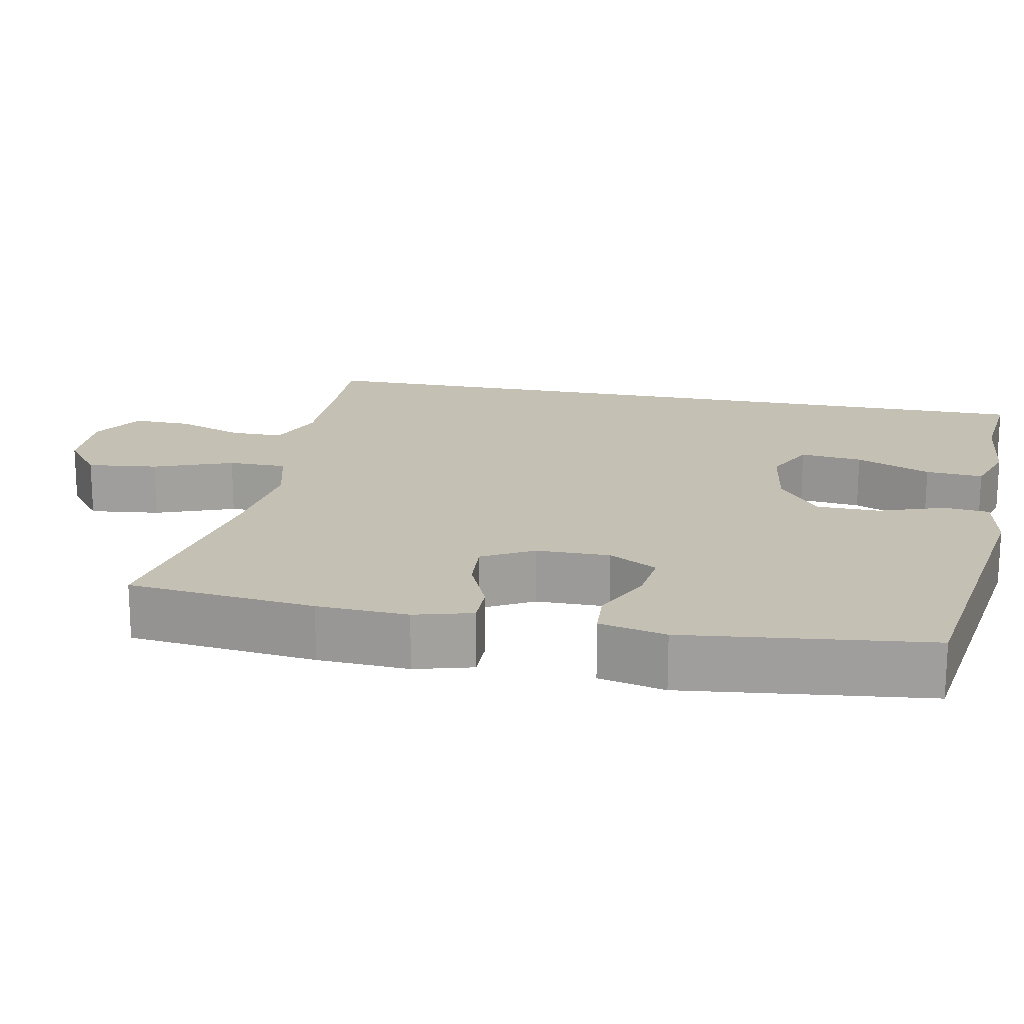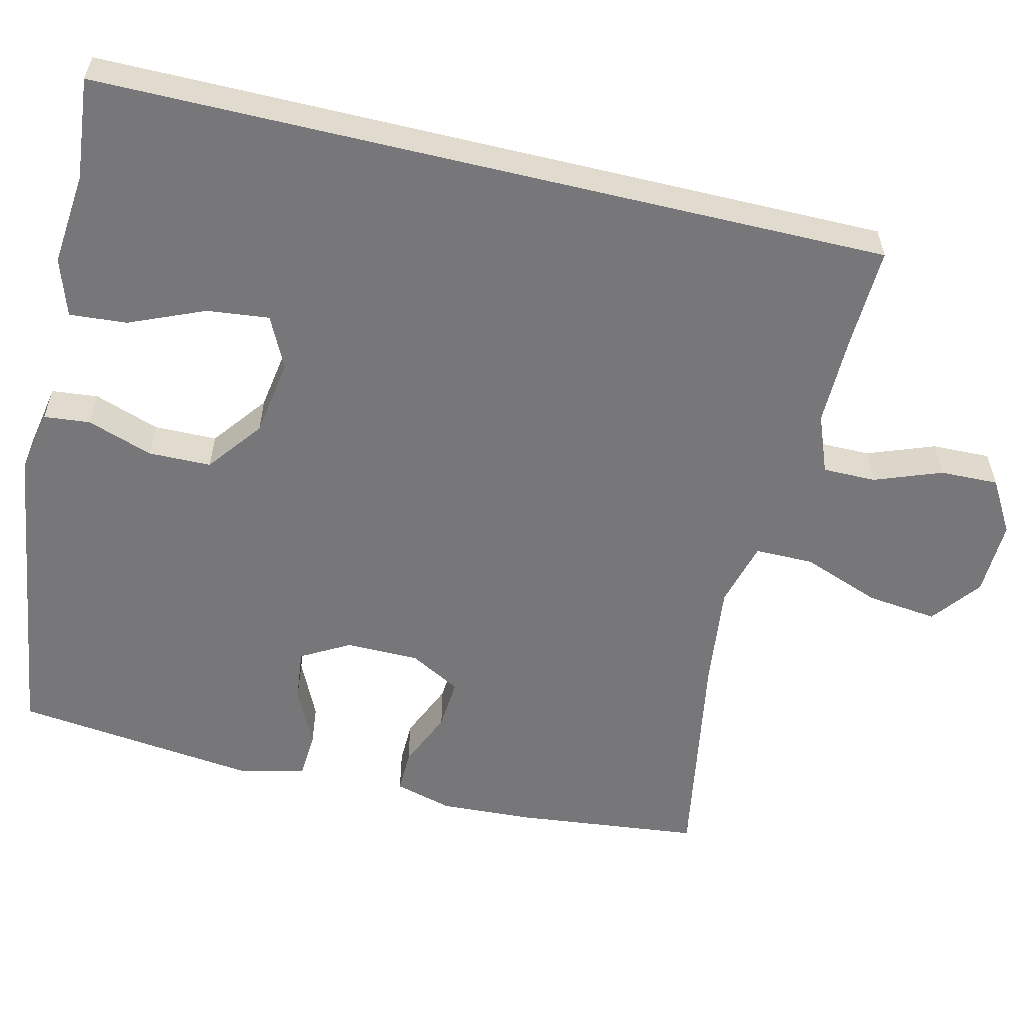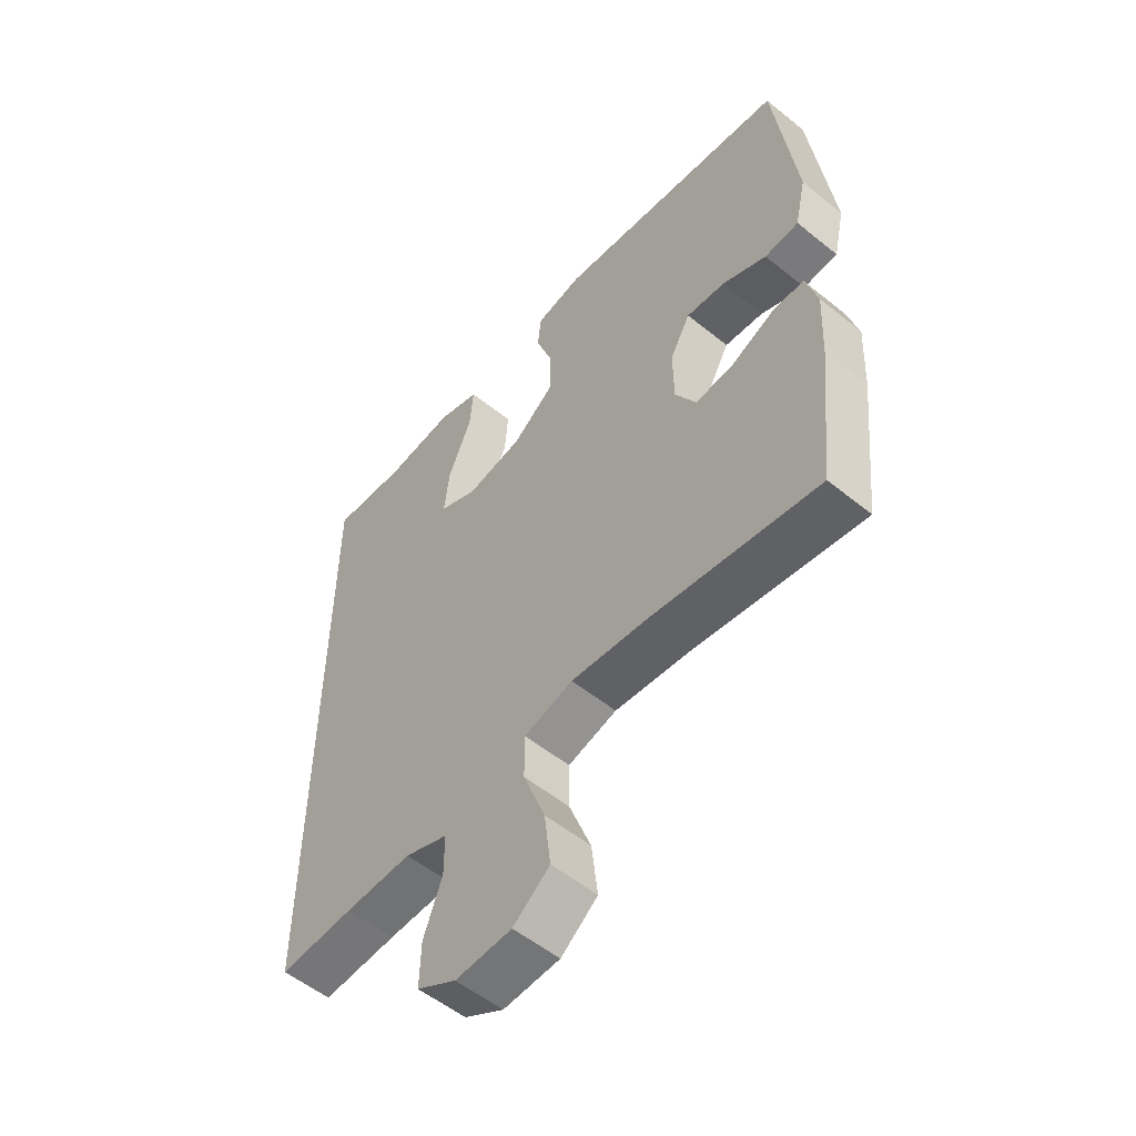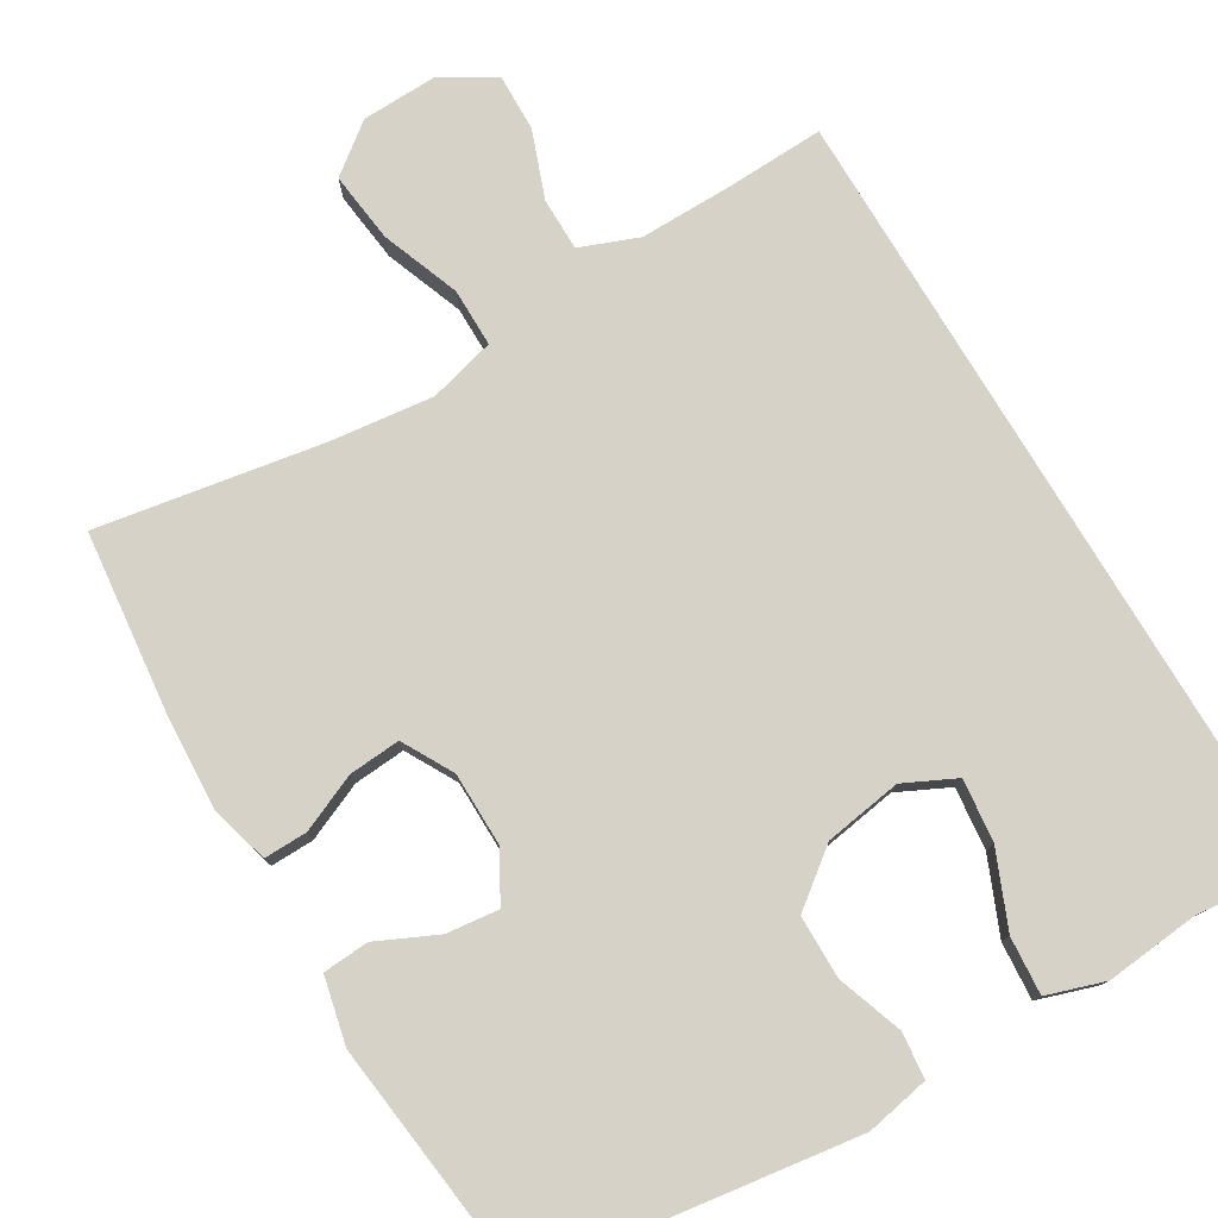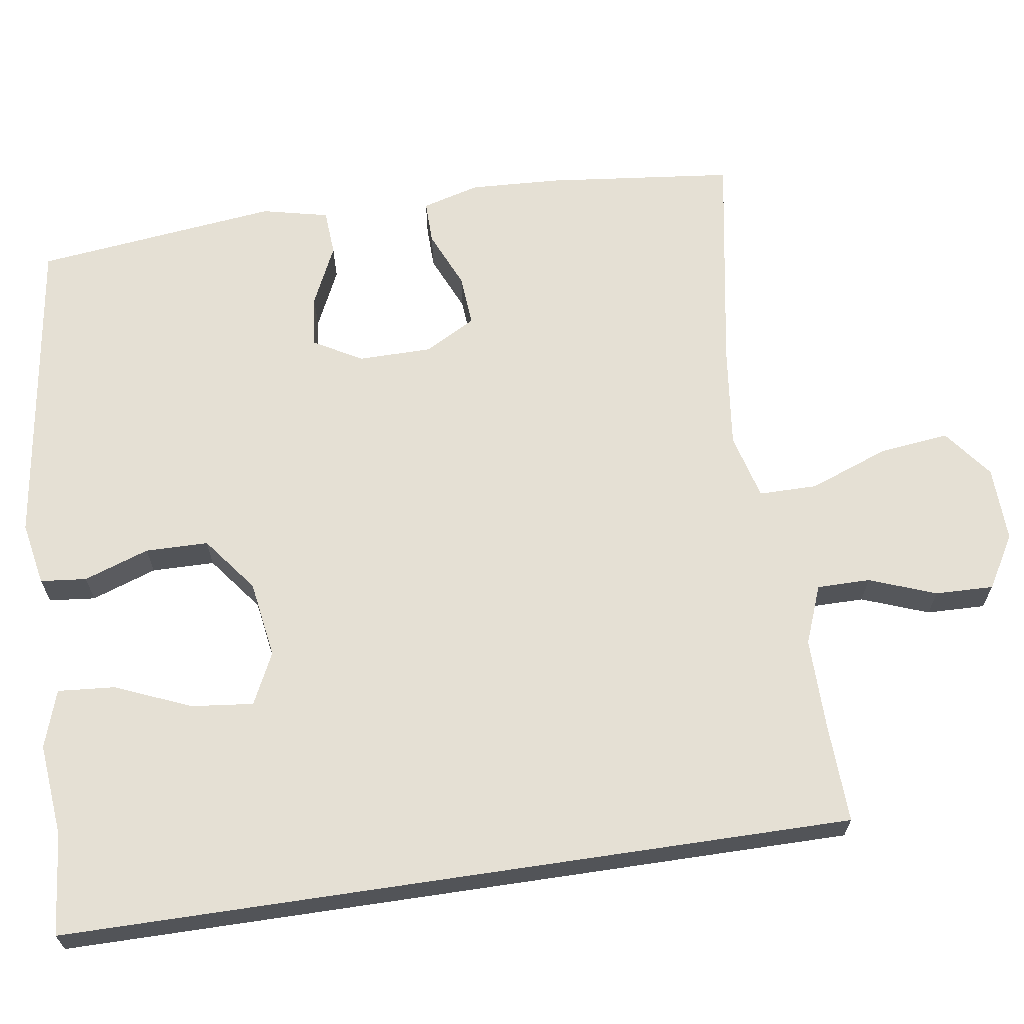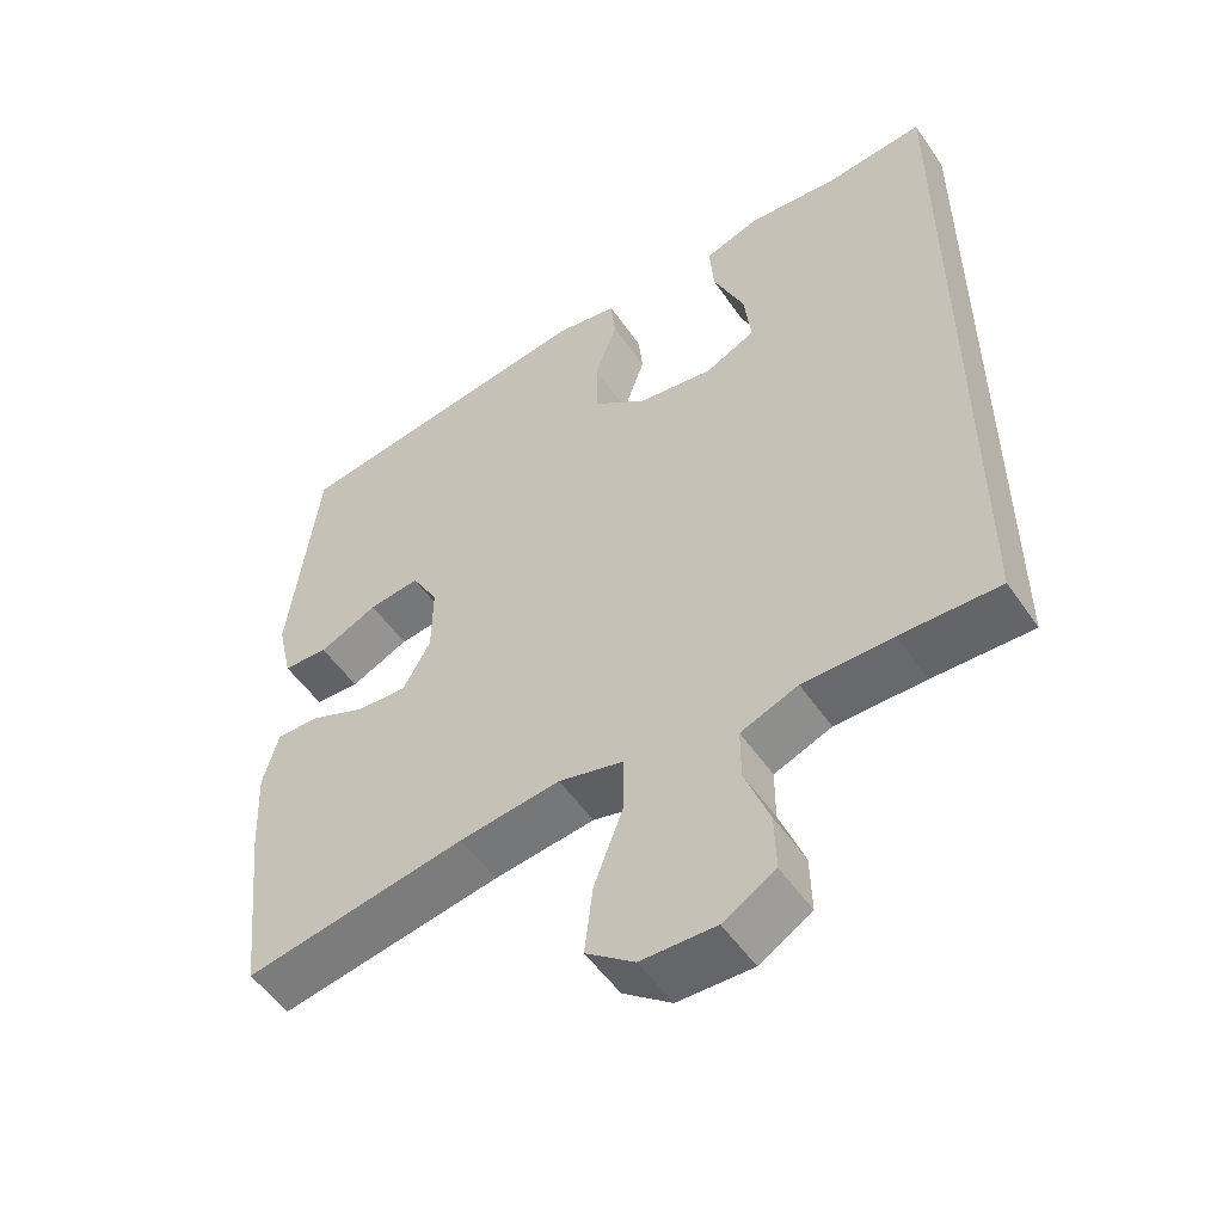
<metadata>
{"format":"obj","ext":"obj","renderer":"f3d","projection":"perspective","resolution":1024,"background":"white","views":[{"elev":18.2,"azim":-78.7,"up":"+Y"},{"elev":-57.2,"azim":76.5,"up":"+Y"},{"elev":-55.1,"azim":-130.4,"up":"+Z"},{"elev":77.7,"azim":-30.9,"up":"+Y"},{"elev":65.7,"azim":81.5,"up":"+Y"},{"elev":-53.0,"azim":33.7,"up":"+Z"}]}
</metadata>
<code>
v 0.5 0.07 0.558
v 0.5 0.07 -0.483
v 0.367 0.07 -0.478
v 0.247 0.07 -0.477
v 0.17 0.07 -0.507
v 0.17 0.07 -0.577
v 0.203 0.07 -0.665
v 0.205 0.07 -0.742
v 0.135 0.07 -0.783
v 0.035 0.07 -0.78
v -0.03 0.07 -0.73
v -0.019 0.07 -0.637
v 0.02 0.07 -0.533
v 0.02 0.07 -0.456
v -0.067 0.07 -0.433
v -0.203 0.07 -0.449
v -0.5 0.07 -0.5
v -0.527 0.07 -0.253
v -0.533 0.07 -0.133
v -0.512 0.07 -0.057
v -0.455 0.07 -0.058
v -0.379 0.07 -0.091
v -0.311 0.07 -0.096
v -0.274 0.07 -0.029
v -0.273 0.07 0.068
v -0.309 0.07 0.132
v -0.378 0.07 0.124
v -0.457 0.07 0.087
v -0.518 0.07 0.091
v -0.538 0.07 0.179
v -0.5 0.07 0.5
v -0.08 0.07 0.56
v 0.004 0.07 0.544
v 0.01 0.07 0.483
v -0.02 0.07 0.397
v -0.019 0.07 0.314
v 0.054 0.07 0.258
v 0.156 0.07 0.242
v 0.224 0.07 0.275
v 0.215 0.07 0.357
v 0.173 0.07 0.456
v 0.167 0.07 0.532
v 0.243 0.07 0.557
v 0.366 0.07 0.545
v 0.5 0 0.558
v 0.5 0 -0.483
v 0.367 0 -0.478
v 0.247 0 -0.477
v 0.17 0 -0.507
v 0.17 0 -0.577
v 0.203 0 -0.665
v 0.205 0 -0.742
v 0.135 0 -0.783
v 0.035 0 -0.78
v -0.03 0 -0.73
v -0.019 0 -0.637
v 0.02 0 -0.533
v 0.02 0 -0.456
v -0.067 0 -0.433
v -0.203 0 -0.449
v -0.5 0 -0.5
v -0.527 0 -0.253
v -0.533 0 -0.133
v -0.512 0 -0.057
v -0.455 0 -0.058
v -0.379 0 -0.091
v -0.311 0 -0.096
v -0.274 0 -0.029
v -0.273 0 0.068
v -0.309 0 0.132
v -0.378 0 0.124
v -0.457 0 0.087
v -0.518 0 0.091
v -0.538 0 0.179
v -0.5 0 0.5
v -0.08 0 0.56
v 0.004 0 0.544
v 0.01 0 0.483
v -0.02 0 0.397
v -0.019 0 0.314
v 0.054 0 0.258
v 0.156 0 0.242
v 0.224 0 0.275
v 0.215 0 0.357
v 0.173 0 0.456
v 0.167 0 0.532
v 0.243 0 0.557
v 0.366 0 0.545
f 42 43 44
f 41 42 44
f 40 41 44
f 1 2 3
f 44 1 3
f 40 44 3
f 39 40 3
f 38 39 3 4
f 37 38 4 5
f 36 37 5 6
f 33 34 35
f 32 33 35
f 31 32 35
f 30 31 35
f 29 30 35
f 28 29 35
f 27 28 35
f 26 27 35 36
f 25 26 36 6
f 20 21 22
f 19 20 22
f 18 19 22
f 17 18 22
f 16 17 22
f 15 16 22 23
f 14 15 23 24
f 11 12 13
f 10 11 13
f 9 10 13
f 8 9 13
f 7 8 13
f 6 7 13
f 6 13 14
f 6 14 24 25
f 88 87 86
f 88 86 85
f 88 85 84
f 47 46 45
f 47 45 88
f 47 88 84
f 47 84 83
f 48 47 83 82
f 49 48 82 81
f 50 49 81 80
f 79 78 77
f 79 77 76
f 79 76 75
f 79 75 74
f 79 74 73
f 79 73 72
f 79 72 71
f 80 79 71 70
f 50 80 70 69
f 66 65 64
f 66 64 63
f 66 63 62
f 66 62 61
f 66 61 60
f 67 66 60 59
f 68 67 59 58
f 57 56 55
f 57 55 54
f 57 54 53
f 57 53 52
f 57 52 51
f 57 51 50
f 58 57 50
f 69 68 58 50
f 1 45 46 2
f 2 46 47 3
f 3 47 48 4
f 4 48 49 5
f 5 49 50 6
f 6 50 51 7
f 7 51 52 8
f 8 52 53 9
f 9 53 54 10
f 10 54 55 11
f 11 55 56 12
f 12 56 57 13
f 13 57 58 14
f 14 58 59 15
f 15 59 60 16
f 16 60 61 17
f 17 61 62 18
f 18 62 63 19
f 19 63 64 20
f 20 64 65 21
f 21 65 66 22
f 22 66 67 23
f 23 67 68 24
f 24 68 69 25
f 25 69 70 26
f 26 70 71 27
f 27 71 72 28
f 28 72 73 29
f 29 73 74 30
f 30 74 75 31
f 31 75 76 32
f 32 76 77 33
f 33 77 78 34
f 34 78 79 35
f 35 79 80 36
f 36 80 81 37
f 37 81 82 38
f 38 82 83 39
f 39 83 84 40
f 40 84 85 41
f 41 85 86 42
f 42 86 87 43
f 43 87 88 44
f 44 88 45 1

</code>
